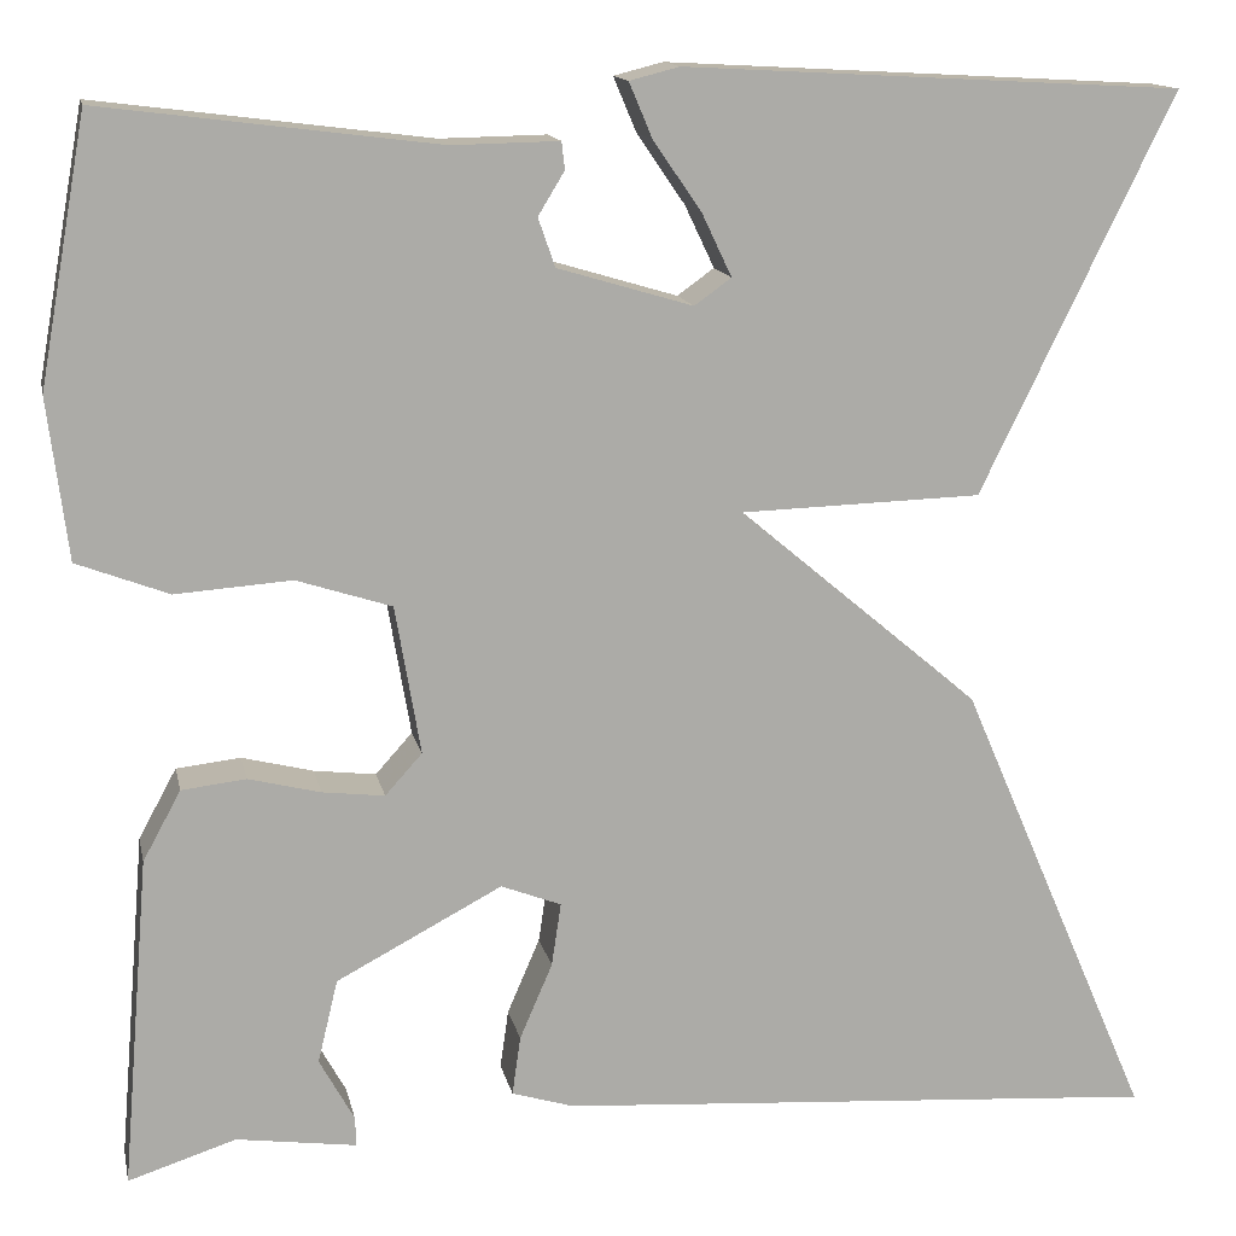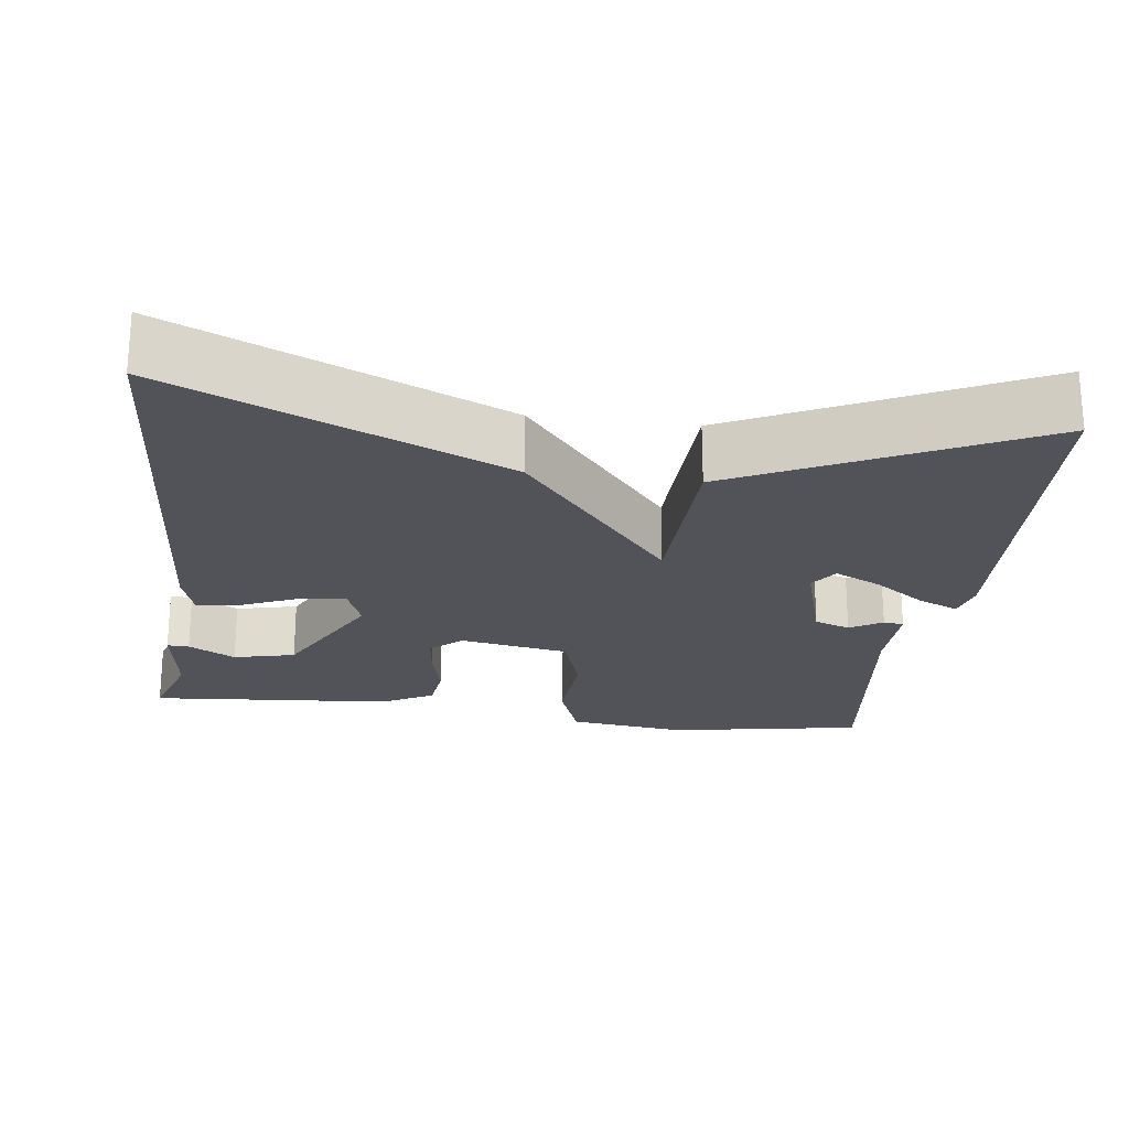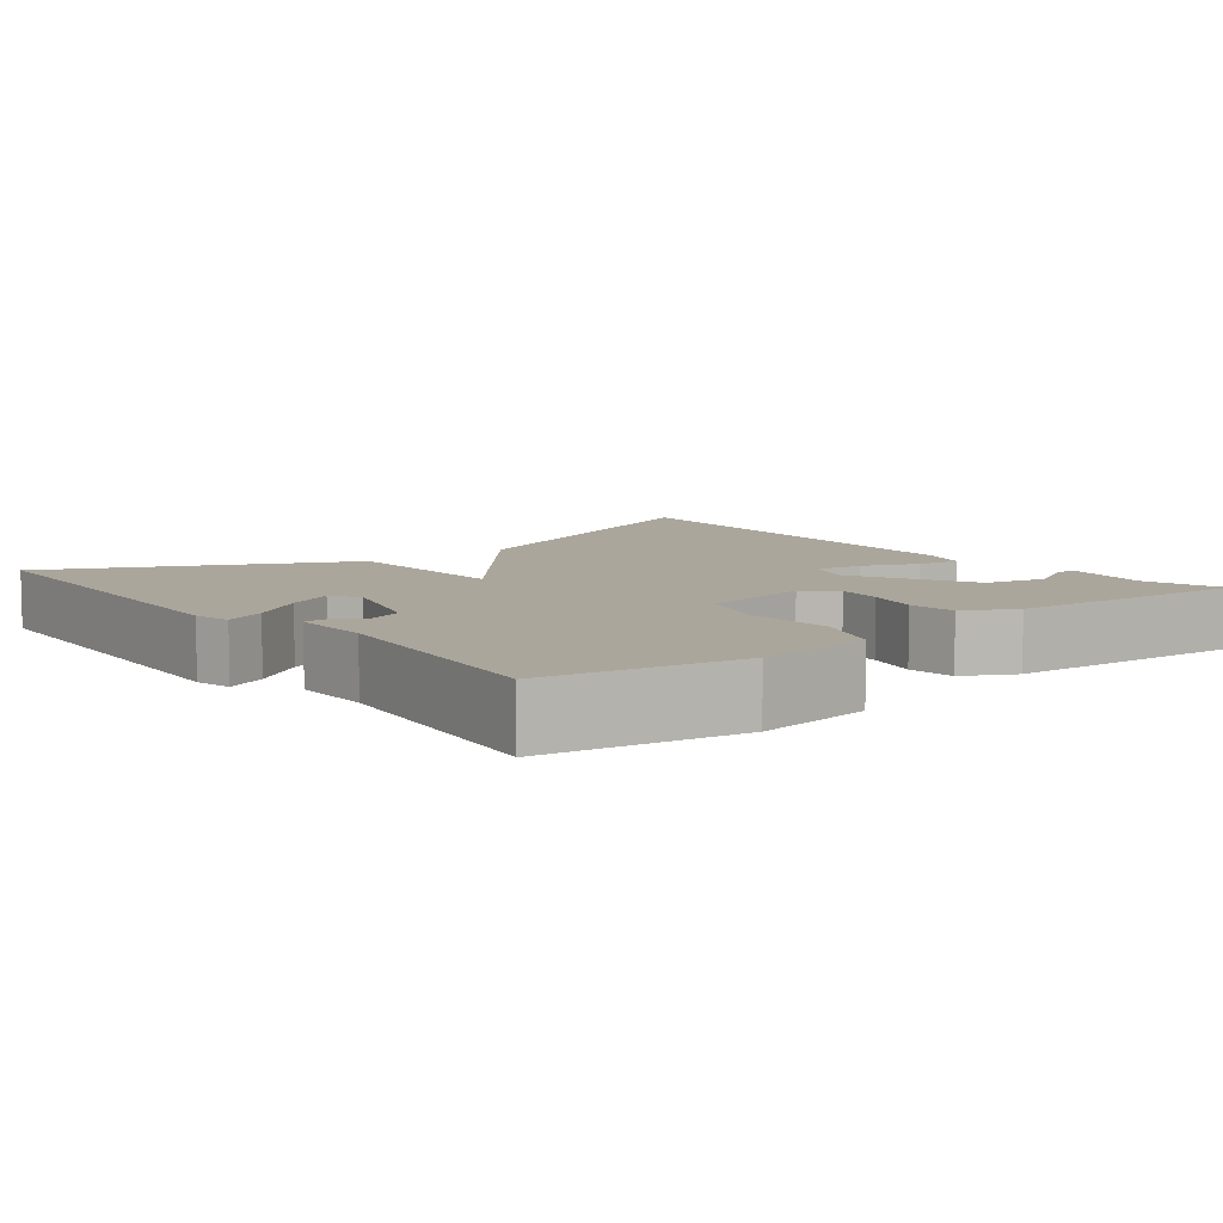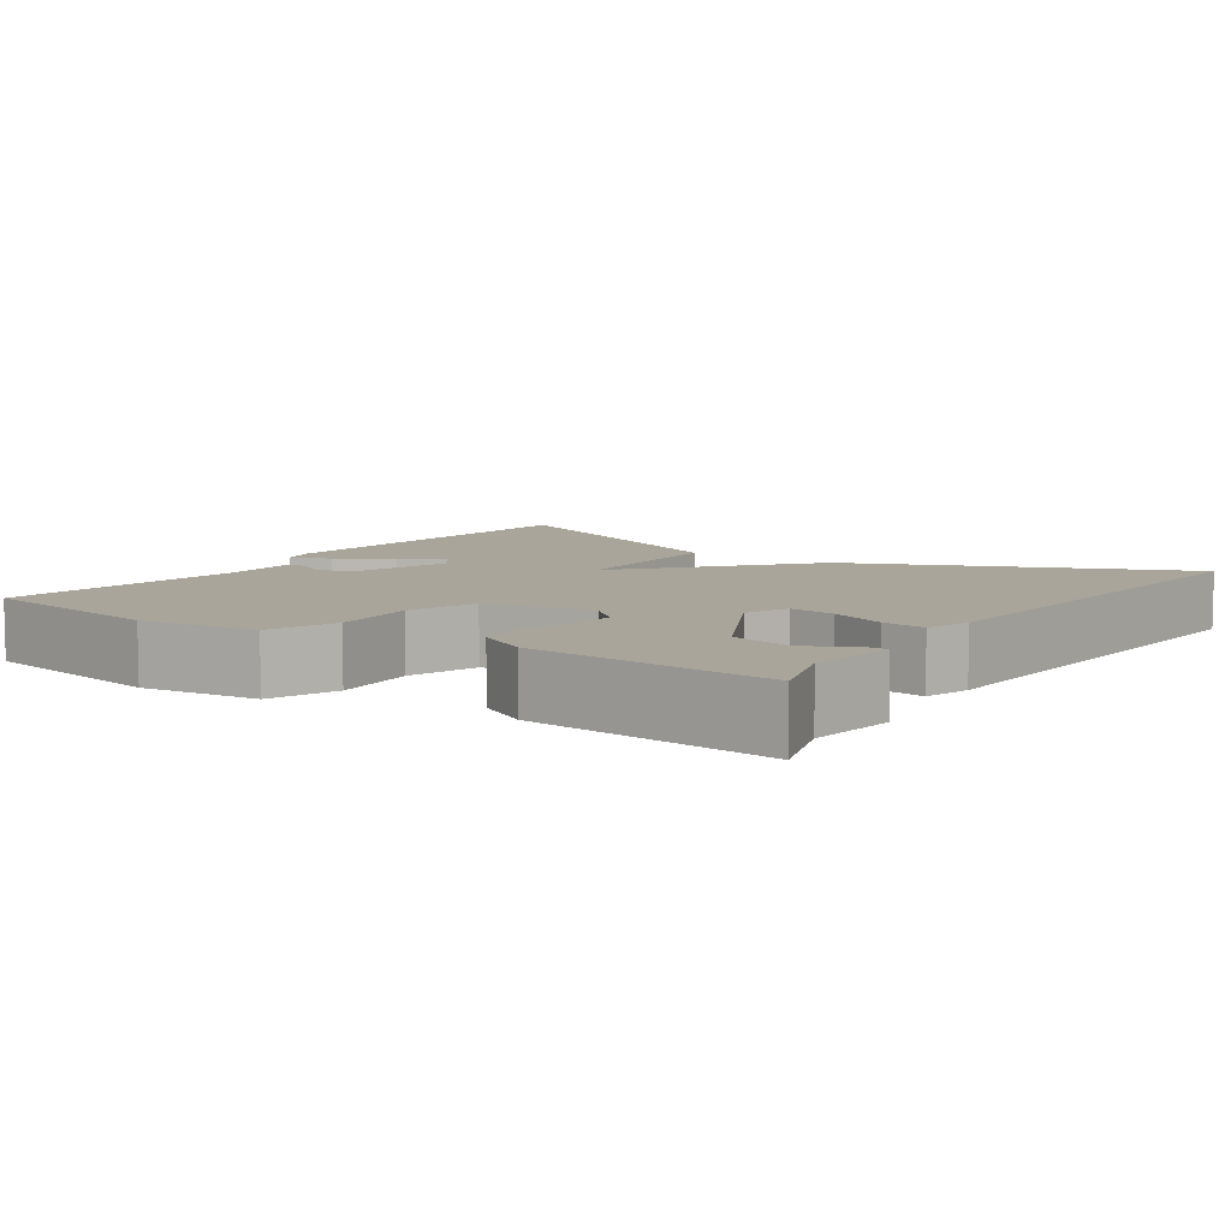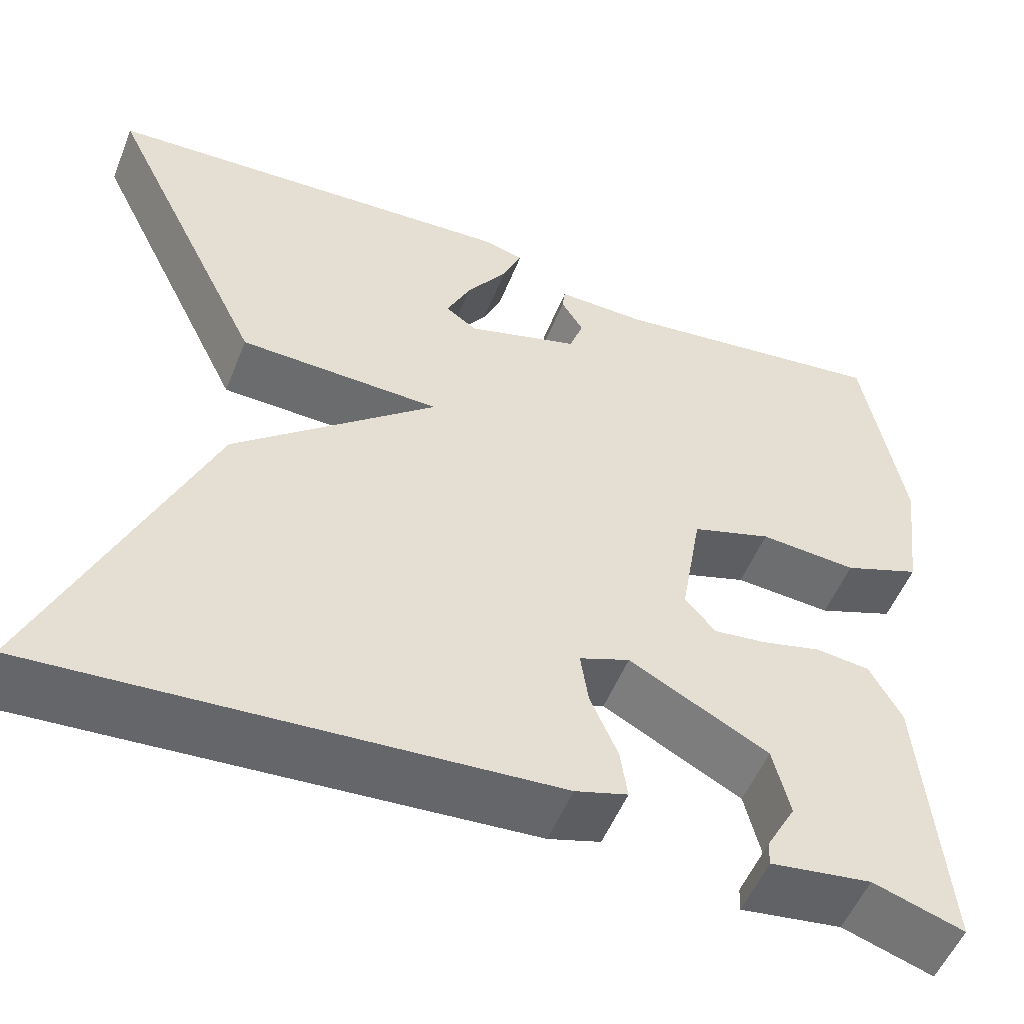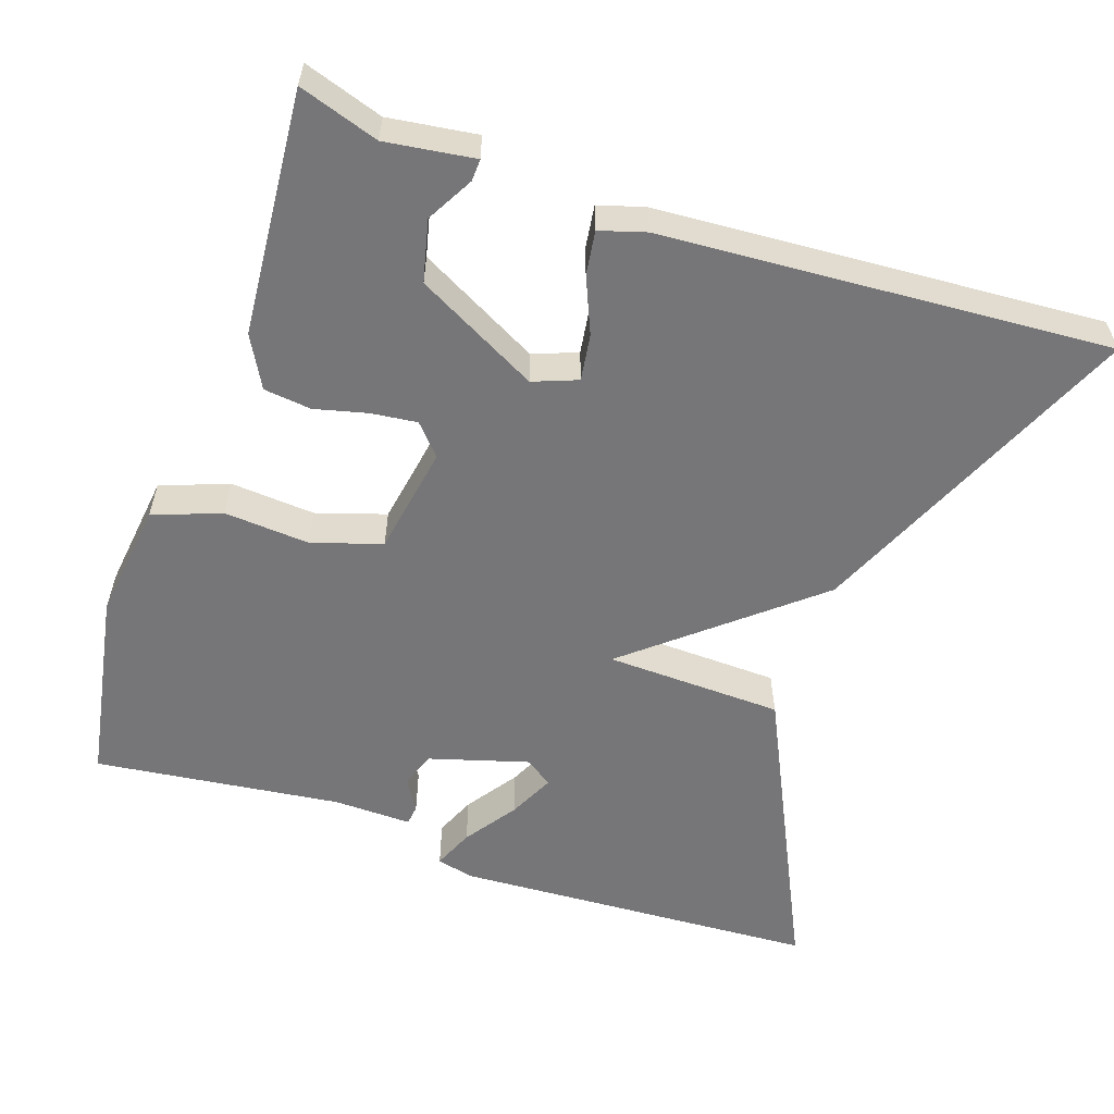
<metadata>
{"format":"obj","ext":"obj","renderer":"f3d","projection":"perspective","resolution":1024,"background":"white","views":[{"elev":13.9,"azim":168.4,"up":"+Z"},{"elev":-22.6,"azim":-97.5,"up":"+Y"},{"elev":8.0,"azim":51.5,"up":"+Y"},{"elev":7.7,"azim":124.6,"up":"+Y"},{"elev":-53.1,"azim":-21.6,"up":"+Z"},{"elev":-56.9,"azim":161.0,"up":"+Y"}]}
</metadata>
<code>
v -0.5 0.07 -0.5
v -0.317 0.07 -0.076
v -0.088 0.07 0.117
v -0.317 0.07 0.124
v -0.5 0.07 0.5
v -0.027 0.07 0.526
v 0.02 0.07 0.514
v -0.002 0.07 0.462
v -0.048 0.07 0.395
v -0.076 0.07 0.336
v -0.041 0.07 0.311
v 0.087 0.07 0.349
v 0.103 0.07 0.395
v 0.078 0.07 0.436
v 0.081 0.07 0.462
v 0.182 0.07 0.46
v 0.5 0.07 0.5
v 0.545 0.07 0.249
v 0.526 0.07 0.097
v 0.439 0.07 0.064
v 0.329 0.07 0.072
v 0.239 0.07 0.043
v 0.215 0.07 -0.098
v 0.25 0.07 -0.137
v 0.309 0.07 -0.13
v 0.377 0.07 -0.113
v 0.438 0.07 -0.12
v 0.474 0.07 -0.186
v 0.5 0.07 -0.5
v 0.398 0.07 -0.467
v 0.284 0.07 -0.483
v 0.285 0.07 -0.455
v 0.318 0.07 -0.395
v 0.299 0.07 -0.316
v 0.142 0.07 -0.233
v 0.085 0.07 -0.255
v 0.094 0.07 -0.315
v 0.125 0.07 -0.387
v 0.133 0.07 -0.443
v 0.074 0.07 -0.461
v -0.5 0 -0.5
v -0.317 0 -0.076
v -0.088 0 0.117
v -0.317 0 0.124
v -0.5 0 0.5
v -0.027 0 0.526
v 0.02 0 0.514
v -0.002 0 0.462
v -0.048 0 0.395
v -0.076 0 0.336
v -0.041 0 0.311
v 0.087 0 0.349
v 0.103 0 0.395
v 0.078 0 0.436
v 0.081 0 0.462
v 0.182 0 0.46
v 0.5 0 0.5
v 0.545 0 0.249
v 0.526 0 0.097
v 0.439 0 0.064
v 0.329 0 0.072
v 0.239 0 0.043
v 0.215 0 -0.098
v 0.25 0 -0.137
v 0.309 0 -0.13
v 0.377 0 -0.113
v 0.438 0 -0.12
v 0.474 0 -0.186
v 0.5 0 -0.5
v 0.398 0 -0.467
v 0.284 0 -0.483
v 0.285 0 -0.455
v 0.318 0 -0.395
v 0.299 0 -0.316
v 0.142 0 -0.233
v 0.085 0 -0.255
v 0.094 0 -0.315
v 0.125 0 -0.387
v 0.133 0 -0.443
v 0.074 0 -0.461
f 40 1 2
f 39 40 2
f 38 39 2
f 37 38 2
f 36 37 2 3
f 35 36 3
f 34 35 3
f 30 31 32 33
f 30 33 34
f 29 30 34
f 28 29 34
f 27 28 34
f 26 27 34
f 25 26 34
f 24 25 34
f 23 24 34 3
f 19 20 21
f 18 19 21
f 17 18 21
f 16 17 21
f 15 16 21
f 14 15 21
f 13 14 21
f 12 13 21 22
f 22 23 3
f 12 22 3
f 11 12 3
f 7 8 9
f 6 7 9
f 5 6 9
f 4 5 9
f 4 9 10
f 3 4 10 11
f 42 41 80
f 42 80 79
f 42 79 78
f 42 78 77
f 43 42 77 76
f 43 76 75
f 43 75 74
f 73 72 71 70
f 74 73 70
f 74 70 69
f 74 69 68
f 74 68 67
f 74 67 66
f 74 66 65
f 74 65 64
f 43 74 64 63
f 61 60 59
f 61 59 58
f 61 58 57
f 61 57 56
f 61 56 55
f 61 55 54
f 61 54 53
f 62 61 53 52
f 43 63 62
f 43 62 52
f 43 52 51
f 49 48 47
f 49 47 46
f 49 46 45
f 49 45 44
f 50 49 44
f 51 50 44 43
f 1 41 42 2
f 2 42 43 3
f 3 43 44 4
f 4 44 45 5
f 5 45 46 6
f 6 46 47 7
f 7 47 48 8
f 8 48 49 9
f 9 49 50 10
f 10 50 51 11
f 11 51 52 12
f 12 52 53 13
f 13 53 54 14
f 14 54 55 15
f 15 55 56 16
f 16 56 57 17
f 17 57 58 18
f 18 58 59 19
f 19 59 60 20
f 20 60 61 21
f 21 61 62 22
f 22 62 63 23
f 23 63 64 24
f 24 64 65 25
f 25 65 66 26
f 26 66 67 27
f 27 67 68 28
f 28 68 69 29
f 29 69 70 30
f 30 70 71 31
f 31 71 72 32
f 32 72 73 33
f 33 73 74 34
f 34 74 75 35
f 35 75 76 36
f 36 76 77 37
f 37 77 78 38
f 38 78 79 39
f 39 79 80 40
f 40 80 41 1

</code>
